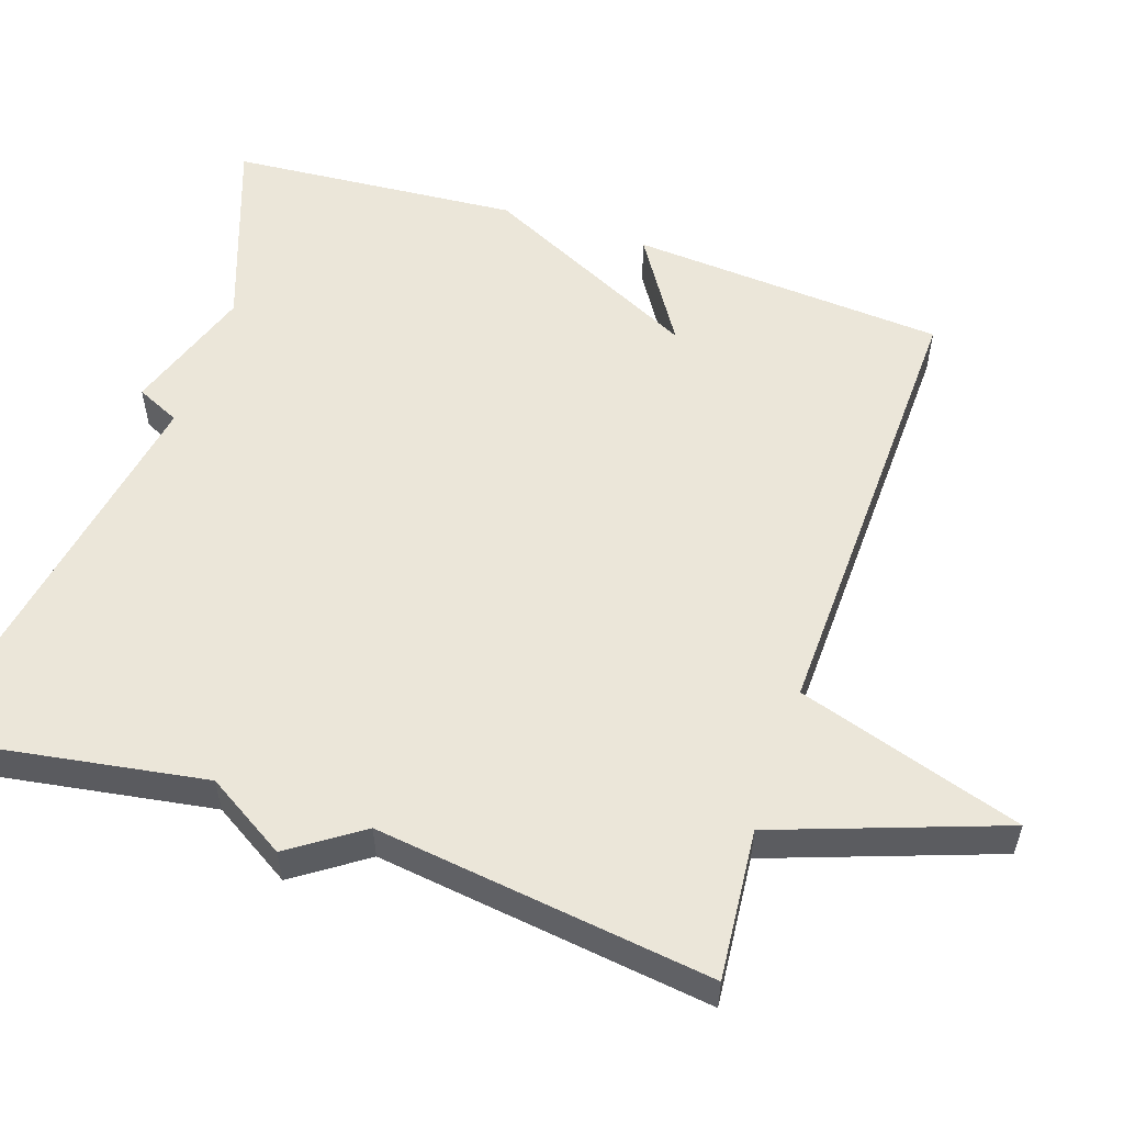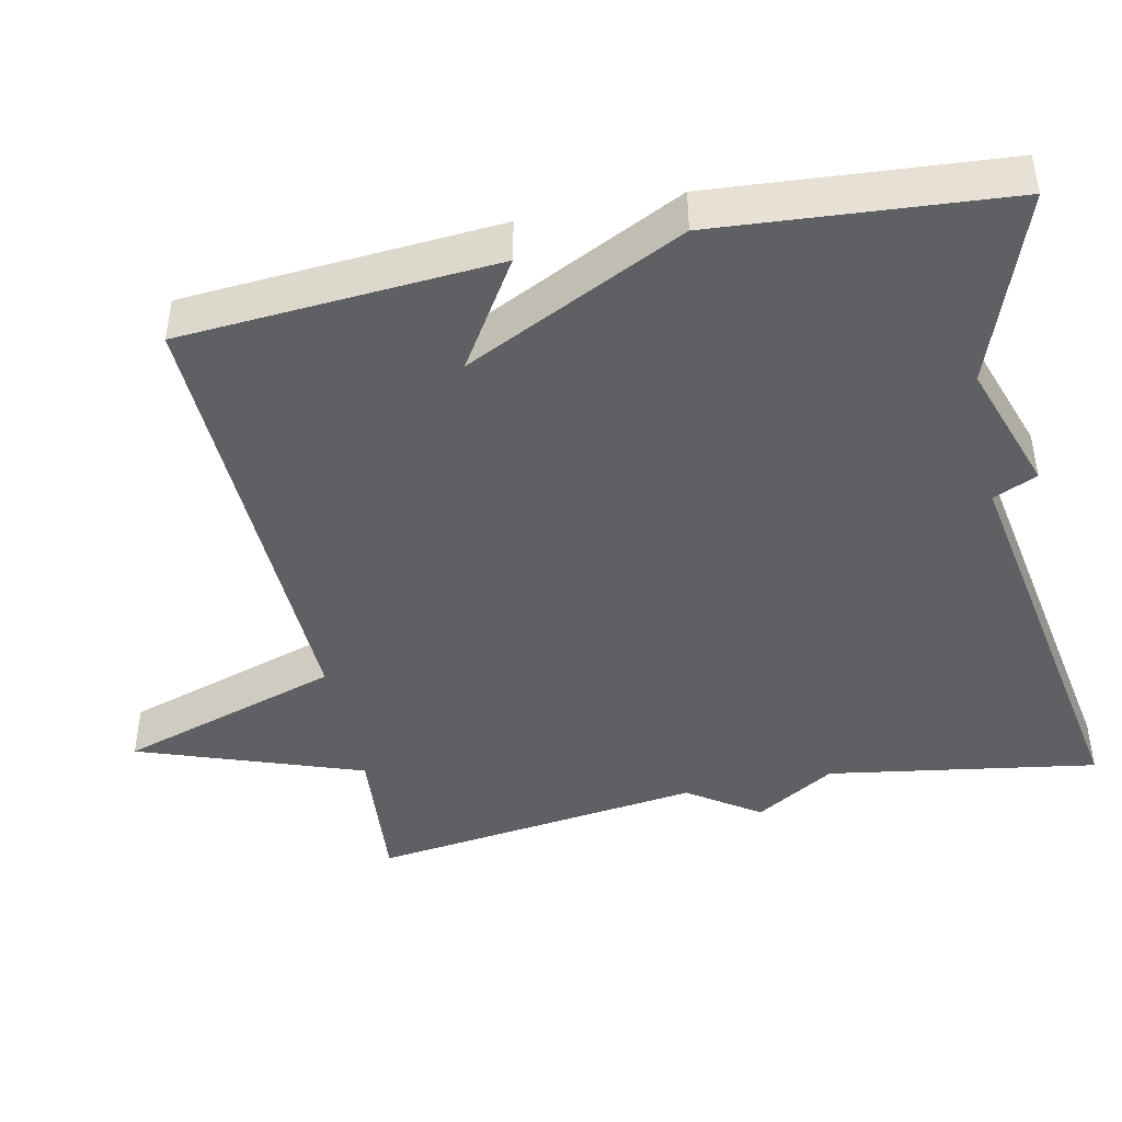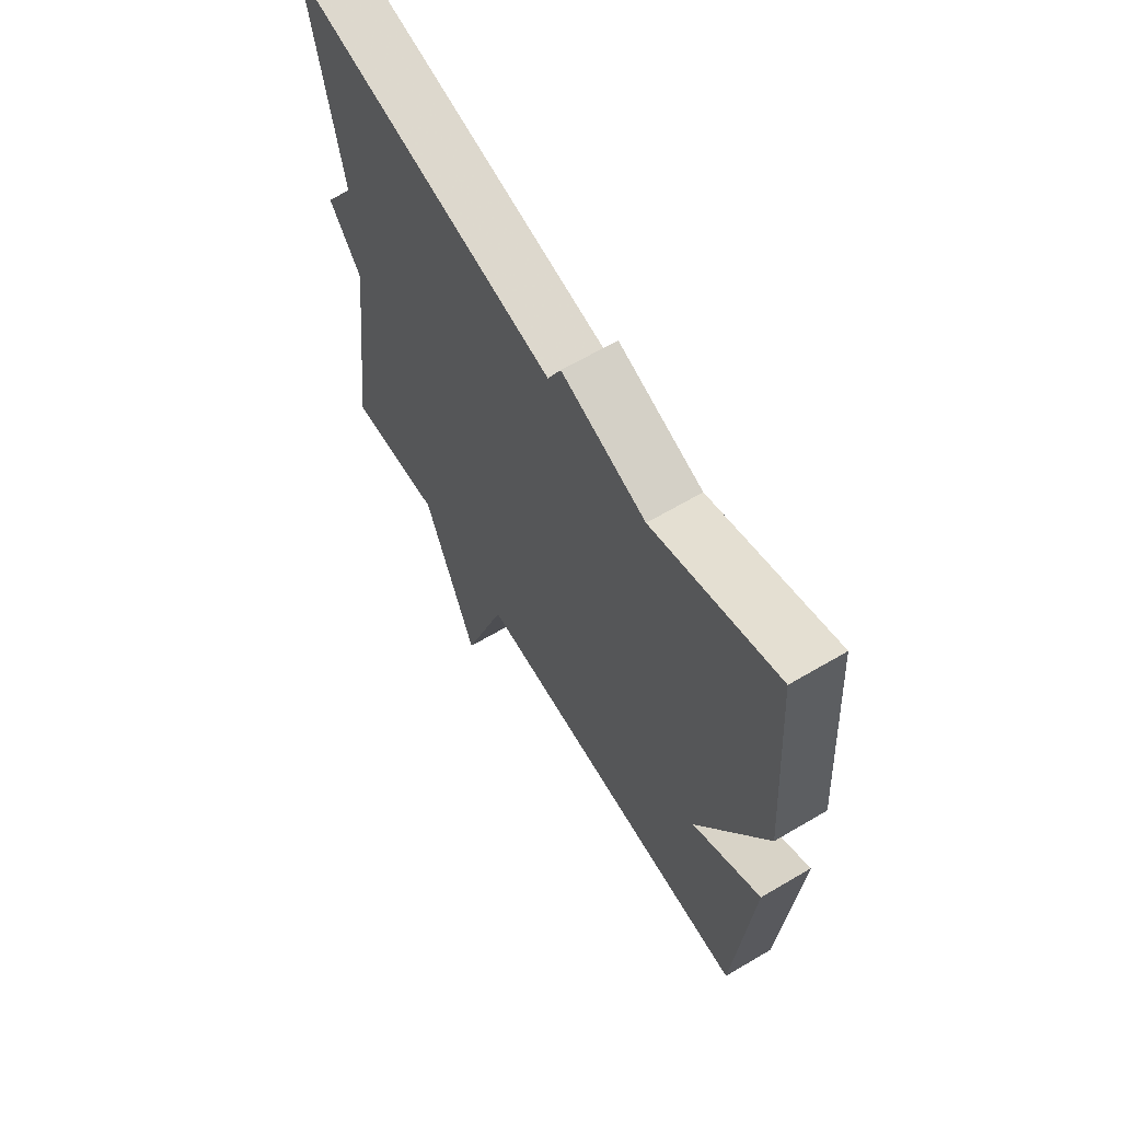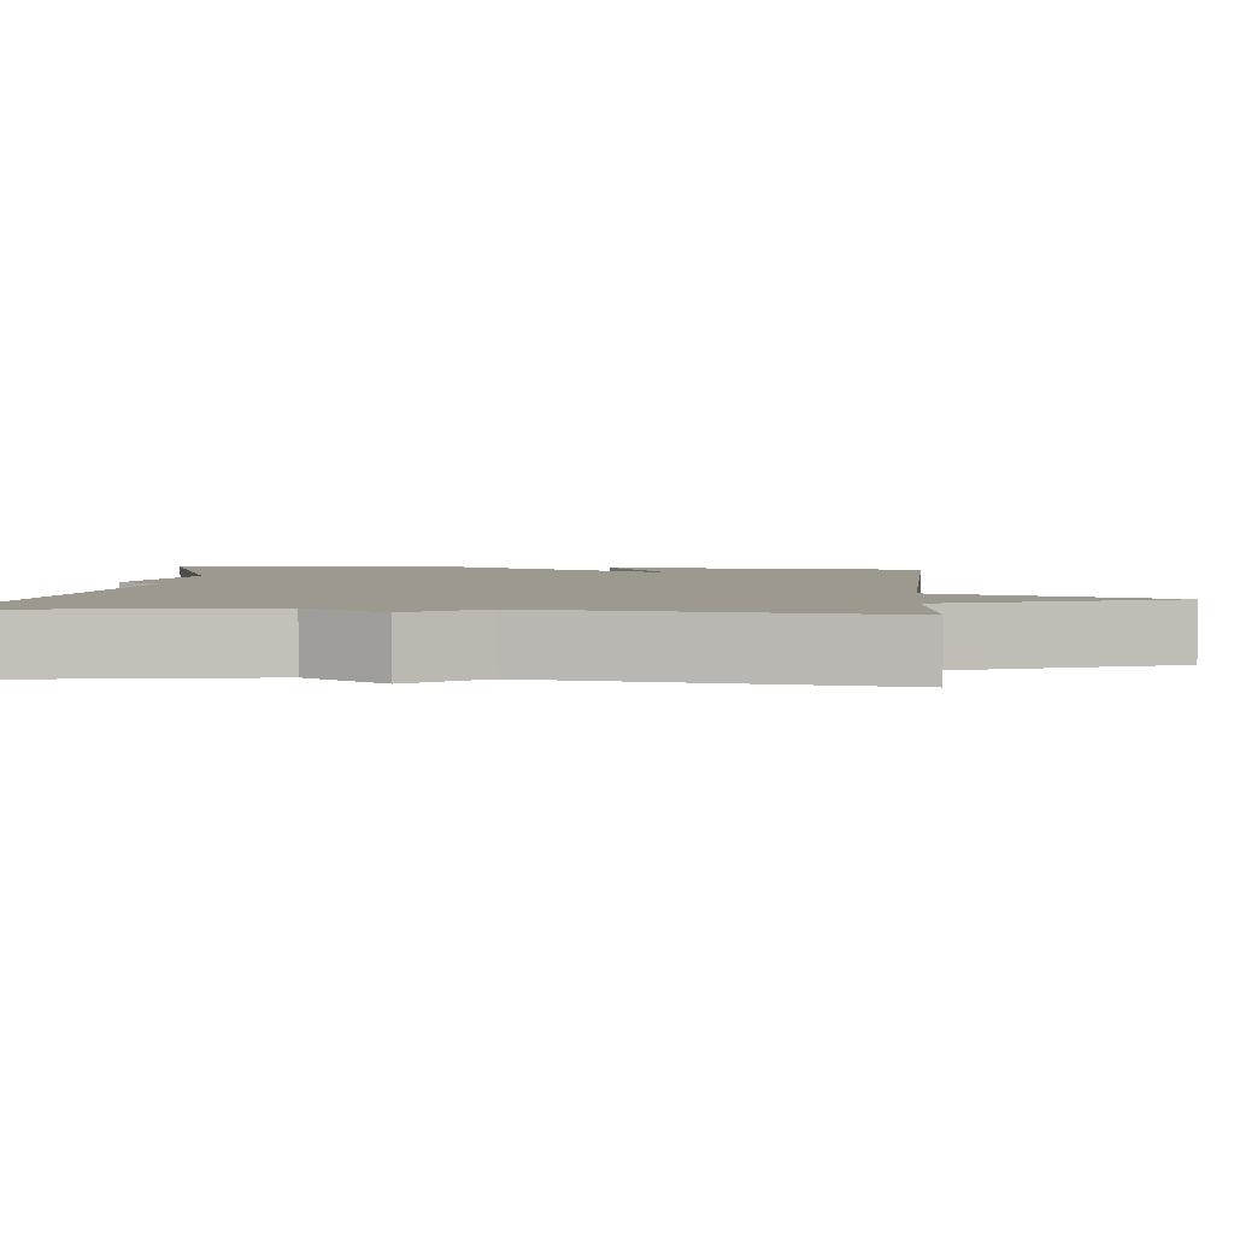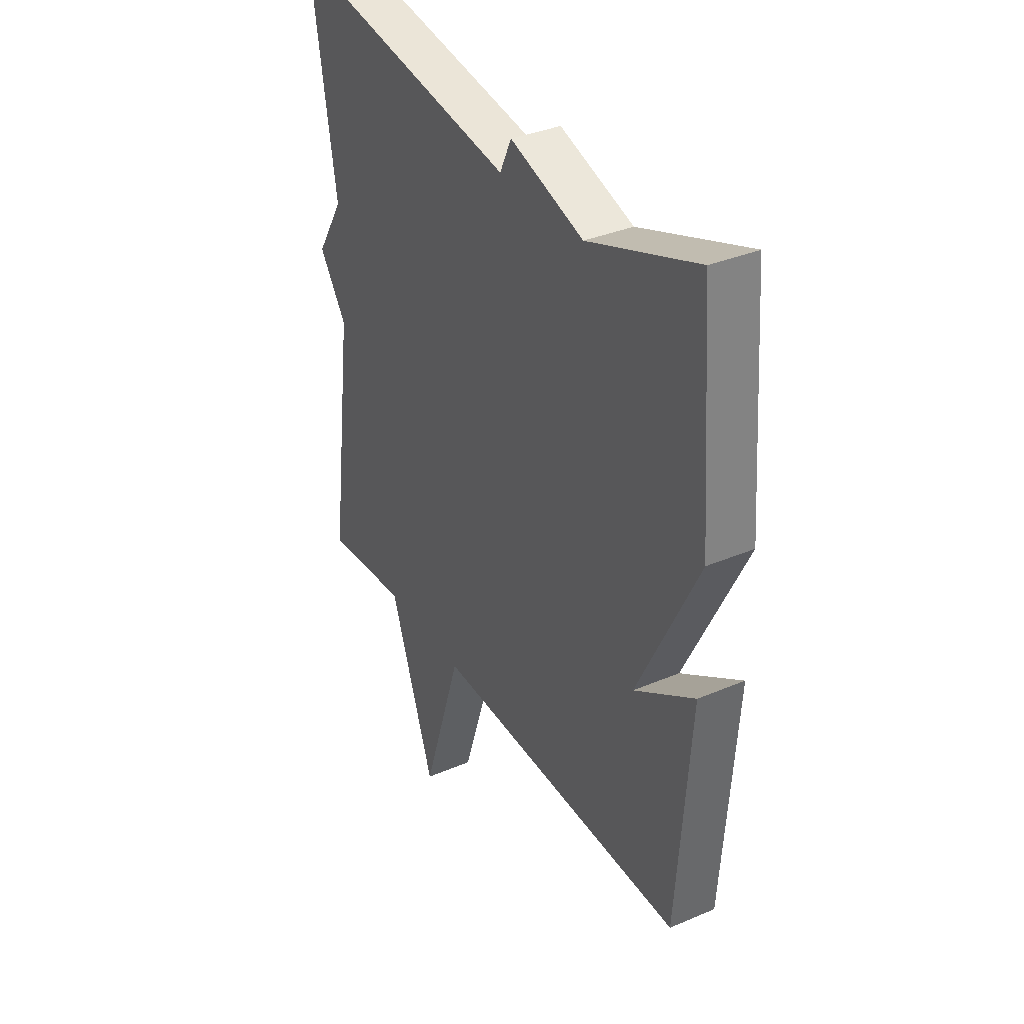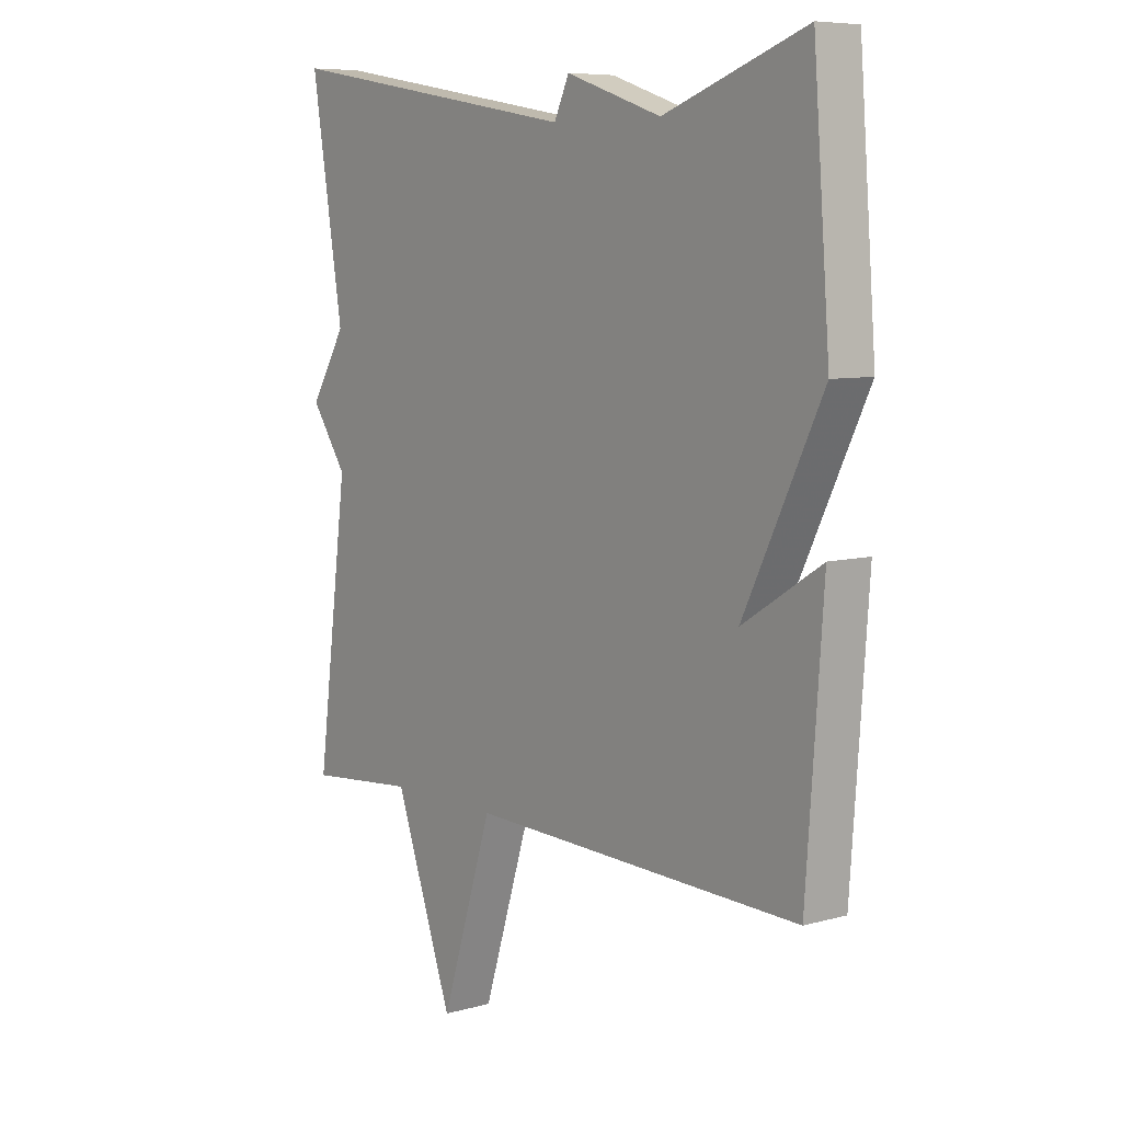
<metadata>
{"format":"obj","ext":"obj","renderer":"f3d","projection":"perspective","resolution":1024,"background":"white","views":[{"elev":55.1,"azim":108.6,"up":"+Y"},{"elev":-44.1,"azim":-77.9,"up":"+Y"},{"elev":64.5,"azim":-120.7,"up":"+Z"},{"elev":3.5,"azim":95.1,"up":"+Y"},{"elev":35.4,"azim":-119.4,"up":"+Z"},{"elev":7.5,"azim":-127.9,"up":"+Z"}]}
</metadata>
<code>
v 0.5 0.07 0.5
v 0.442 0.07 0.142
v 0.507 0.07 0.036
v 0.442 0.07 -0.058
v 0.5 0.07 -0.5
v 0.302 0.07 -0.482
v 0.196 0.07 -0.778
v 0.102 0.07 -0.482
v -0.5 0.07 -0.5
v -0.53 0.07 -0.083
v -0.388 0.07 -0.173
v -0.53 0.07 0.117
v -0.5 0.07 0.5
v -0.244 0.07 0.408
v -0.071 0.07 0.466
v -0.044 0.07 0.408
v 0.5 0 0.5
v 0.442 0 0.142
v 0.507 0 0.036
v 0.442 0 -0.058
v 0.5 0 -0.5
v 0.302 0 -0.482
v 0.196 0 -0.778
v 0.102 0 -0.482
v -0.5 0 -0.5
v -0.53 0 -0.083
v -0.388 0 -0.173
v -0.53 0 0.117
v -0.5 0 0.5
v -0.244 0 0.408
v -0.071 0 0.466
v -0.044 0 0.408
f 14 15 16
f 11 12 13 14
f 11 14 16
f 9 10 11
f 16 1 2
f 11 16 2
f 9 11 2
f 8 9 2
f 6 7 8 2
f 4 5 6
f 2 3 4
f 2 4 6
f 32 31 30
f 30 29 28 27
f 32 30 27
f 27 26 25
f 18 17 32
f 18 32 27
f 18 27 25
f 18 25 24
f 18 24 23 22
f 22 21 20
f 20 19 18
f 22 20 18
f 1 17 18 2
f 2 18 19 3
f 3 19 20 4
f 4 20 21 5
f 5 21 22 6
f 6 22 23 7
f 7 23 24 8
f 8 24 25 9
f 9 25 26 10
f 10 26 27 11
f 11 27 28 12
f 12 28 29 13
f 13 29 30 14
f 14 30 31 15
f 15 31 32 16
f 16 32 17 1

</code>
